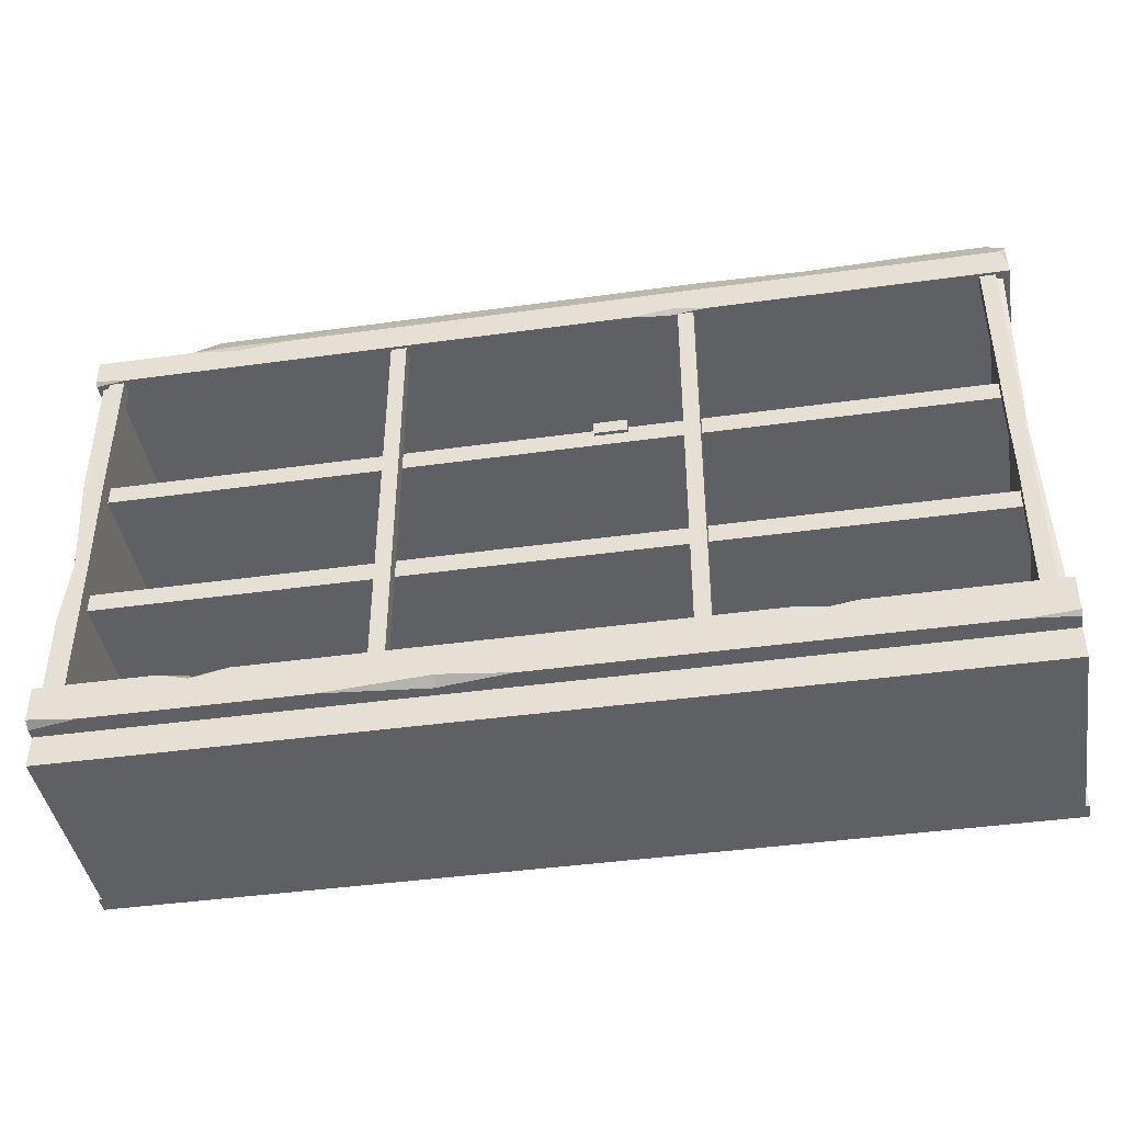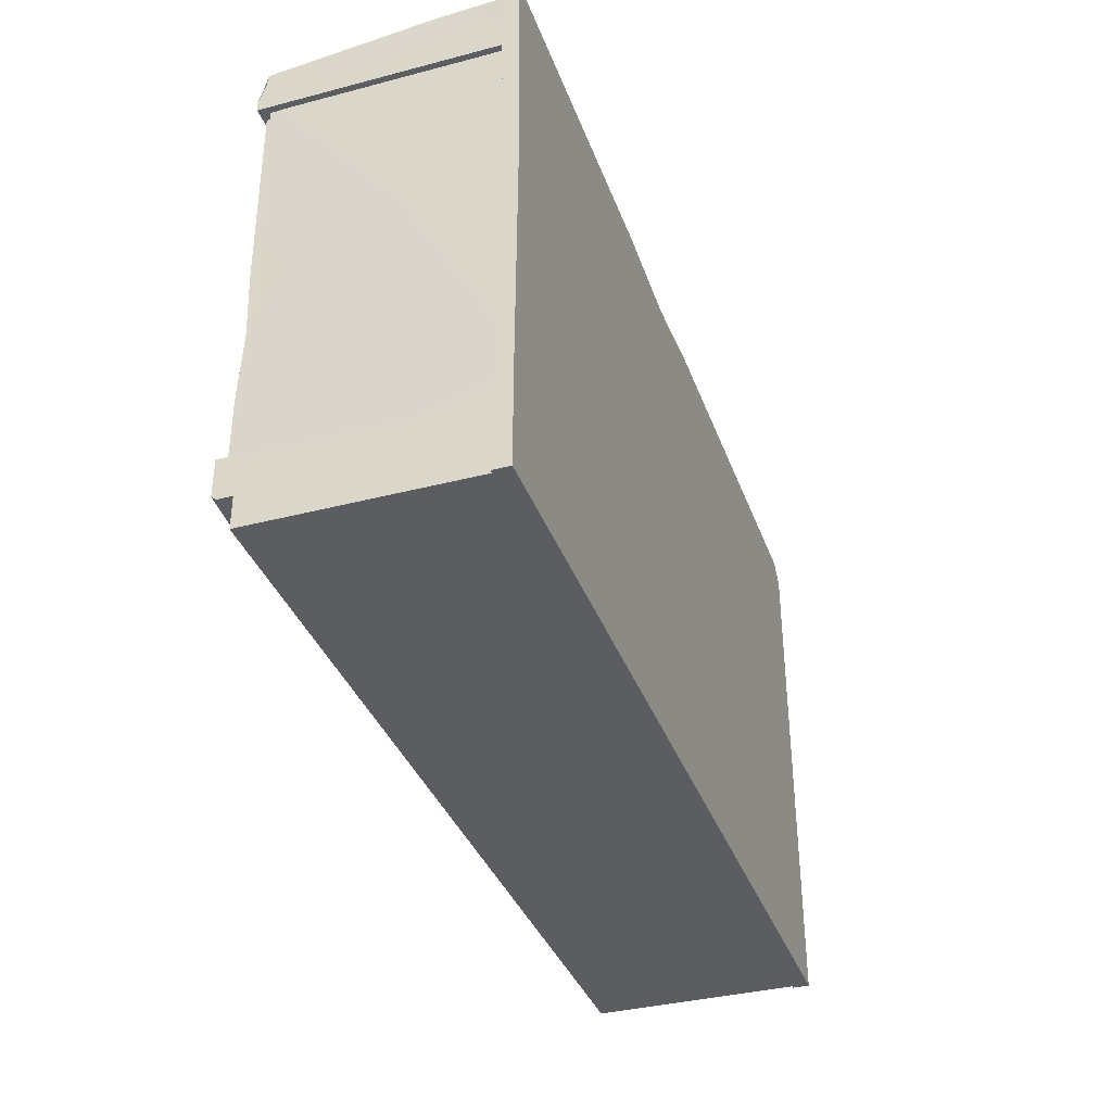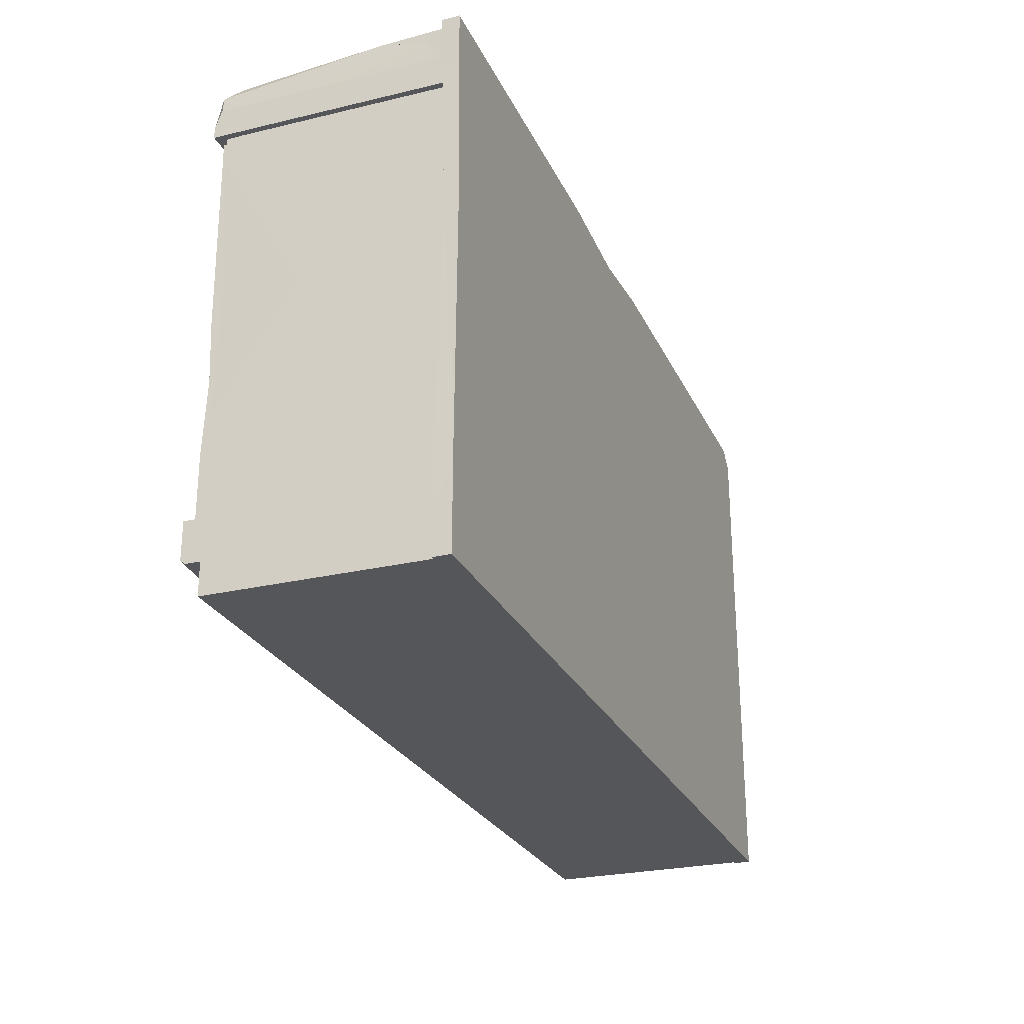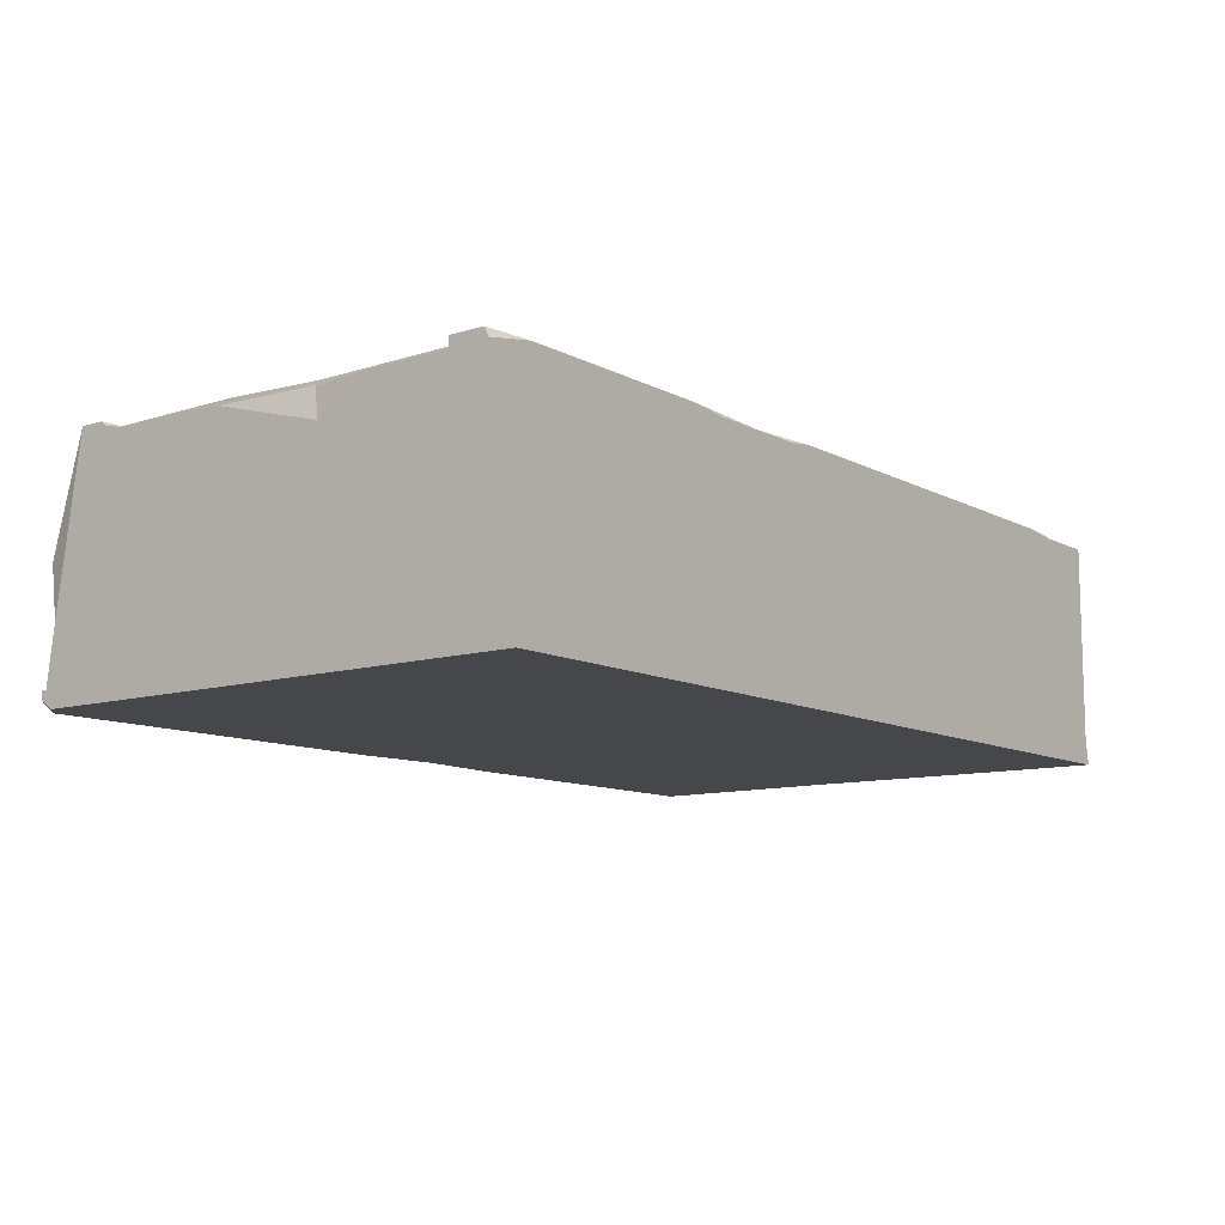
<metadata>
{"format":"obj","ext":"obj","renderer":"f3d","projection":"perspective","resolution":1024,"background":"white","views":[{"elev":-42.4,"azim":9.4,"up":"+Y"},{"elev":-36.3,"azim":108.8,"up":"+Y"},{"elev":-26.0,"azim":110.7,"up":"+Y"},{"elev":-10.5,"azim":-52.4,"up":"+Z"}]}
</metadata>
<code>
v 197 30.8 52.44
v -194 30.8 52.44
v 197 15.22 52.44
v -194 15.61 52.44
v 197 13.57 44.25
v -194 13.57 44.25
v 197 0 44.25
v -194 0 44.25
v 192.7 30.8 40.73
v -188.1 30.8 40.73
v -194 13.57 -47.56
v -194 30.8 -47.56
v -188.1 30.8 -47.56
v 192.7 30.8 -47.56
v 197 30.8 -47.56
v 197 13.57 -47.56
v 197 0 -47.56
v -194 0 -47.56
v -194 13.57 48.5
v -173.3 13.57 52.44
v -116.2 30.8 52.44
v -144.2 30.8 52.44
v -131 30.8 49.51
v -132 27.45 52.44
v -82.04 13.57 52.44
v -6.792 13.57 52.44
v -36.78 16.8 52.44
v -38 13.57 48.41
v 119.6 30.8 52.44
v 96.78 30.8 52.44
v 109.2 30.8 50.08
v 108.5 29 52.44
v 177.4 13.57 52.44
v 197 13.57 50.57
v 185.3 30.8 52.44
v 181.6 30.8 40.73
v -150.6 30.8 17.56
v -127.9 30.8 -5.802
v -6.617 30.8 -17.61
v 39.83 30.8 -5.948
v 123.8 30.8 -15.09
v 179.9 30.8 9.19
v 192.7 30.8 -46.63
v 54.76 30.8 -47.56
v -124.7 30.8 40.73
v -38.4 13.57 44.25
v -35.56 0 44.25
v -34.09 0 -47.56
v -194 22.66 -21.39
v 197 30.8 19.13
v 197 21.67 -34.48
v 197 26.64 -28.32
v 197 26.69 1.894
v 197 30.8 37.31
v 197 27.32 45.53
v 188.7 14.52 52.44
v 197 13.57 -35.96
v 190.3 16.68 -25.8
v -190.6 16.68 -25.8
v 190.3 211.4 -25.8
v -190.6 211.4 -25.8
v 190.3 211.4 -47.56
v -190.6 211.4 -47.56
v 190.3 16.68 -47.56
v -190.6 16.68 -47.56
v 194.4 16.68 48.61
v 194.4 211.4 48.61
v 188.3 211.4 48.61
v 188.3 16.68 48.61
v 194.4 211.4 -47.56
v 194.4 16.68 -47.56
v 188.3 211.4 -47.56
v 188.3 16.68 -47.56
v 188.3 37.48 6.748
v 188.3 48.31 -8.004
v 188.3 110.9 -20.01
v 188.3 145.3 -32.26
v 194.4 29.96 48.61
v 194.4 46.52 -47.56
v 194.4 34.8 2.057
v 186.2 113.3 48
v 188.3 146 -47.56
v 188.3 140.2 -30.43
v 188.3 131.8 -5.783
v 188.3 141 -32.77
v 188.3 120.7 26.78
v 192.3 114 45.91
v 194.4 146.7 -47.56
v 194.4 130.1 1.183
v 189.1 143 36.13
v -187.7 143 36.13
v 189.1 151.4 36.13
v -187.7 151.4 36.13
v -187.7 151.4 -37.17
v 189.1 151.4 -37.17
v 189.1 143 -37.17
v -187.7 143 -37.17
v 0.6976 151.4 -37.17
v 0.6976 151.4 36.13
v 0.6976 143 36.13
v 0.6976 143 -37.17
v 0.6976 151.4 -26.66
v 175 151.4 4.366
v -137.9 151.4 -13.49
v 189.1 82.69 36.13
v -187.7 82.69 36.13
v 189.1 91.1 36.13
v -187.7 91.1 36.13
v -187.7 91.1 -28.47
v 189.1 91.1 -28.47
v 189.1 82.69 -37.17
v -187.7 82.69 -37.17
v -142.5 91.1 -19.27
v -35.29 91.1 -6.862
v 78.07 91.1 -18.33
v 117.9 91.1 -5.159
v 168.2 91.1 5.261
v -34.05 91.1 -28.47
v -185.5 16.68 48.61
v -185.5 211.4 48.61
v -191.6 211.4 48.61
v -191.6 16.68 48.61
v -191.6 211.4 -47.56
v -191.6 16.68 -47.56
v -185.5 16.68 -47.56
v -185.5 211.4 -47.56
v -185.5 40.24 48.61
v -185.5 61.41 1.598
v -185.5 121.9 -12.51
v -185.5 161.4 -34.94
v -191.6 69.11 48.61
v -191.6 141.8 48.61
v -188.7 96.27 48.61
v -191.6 91.91 34.92
v 197 200.1 52.44
v -194 201.8 52.44
v 190.2 226.3 44.08
v -187.9 226.3 32.88
v 194.4 212.6 52.44
v -194 212.6 52.44
v -194 212.6 -47.56
v -194 226.3 -47.56
v 197 226.3 -47.56
v 197 212.6 -47.56
v 197 200.1 -47.56
v -194 200.1 -47.56
v -194 200.1 50.72
v -180.4 200.1 52.44
v -108.9 212.6 52.44
v -153.9 212.6 52.44
v -131.8 215.4 50.74
v -131.5 210.3 52.44
v 39.62 200.1 52.44
v 70.75 200.1 52.44
v 56.97 202.4 52.44
v 55.64 200.1 50.74
v 197 218 49.14
v 197 204.6 52.44
v 197 212.6 49.53
v 164 226.3 44.08
v 65.86 226.3 44.08
v 111 226.3 38.7
v 113.8 222.6 46.33
v -194 226.3 2.452
v -194 226.3 -42.04
v -190.1 226.3 -18.35
v -194 223.4 -20.34
v 195.9 226.3 -18.41
v -143.2 226.3 44.08
v 181.8 226.3 -32.28
v 102.6 226.3 -30.69
v 25.73 226.3 -34.82
v -23.04 226.3 -21.98
v -108.1 226.3 -34.05
v -155.5 226.3 -36.26
v -194 212.6 -36.18
v -194 200.1 -34.71
v -188 200.1 50.72
v -28.98 226.3 -47.56
v 197 212.6 -40.37
v 196.6 222.4 -36.43
v 59.3 30.8 51.08
v 65.96 30.8 51.08
v 59.3 201.7 51.08
v 65.96 201.7 51.08
v 59.3 201.7 44.42
v 65.96 201.7 44.42
v 59.3 30.8 44.42
v 65.96 30.8 44.42
v 184.6 30.8 51.08
v 191.2 30.8 51.08
v 184.6 201.7 51.08
v 191.2 201.7 51.08
v 184.6 201.7 44.42
v 191.2 201.7 44.42
v 184.6 30.8 44.42
v 191.2 30.8 44.42
v 191.2 116.8 50.55
v 184.6 114.9 50.55
v 191.2 117.9 43.89
v 184.6 116 43.89
v 190.8 91.32 49.8
v 185 88.83 43.97
v 185 91.41 49.8
v 190.8 88.74 43.97
v 191.2 59.94 51.08
v 184.6 57.33 44.42
v 184.6 57.23 51.08
v 191.2 60.04 44.42
v -188.2 30.8 51.08
v -181.6 30.8 51.08
v -188.2 201.7 51.08
v -181.6 201.7 51.08
v -188.2 201.7 44.42
v -181.6 201.7 44.42
v -188.2 30.8 44.42
v -181.6 30.8 44.42
v -181.6 138.3 51.74
v -188.2 137.8 51.74
v -181.6 137.7 45.08
v -188.2 137.2 45.08
v -181.6 92.25 51.08
v -188.2 97.5 44.42
v -186.4 96.28 51.08
v -181.6 93.47 44.42
v -195.5 0 -45.78
v 198.5 0 -45.78
v 198.5 229.3 -45.78
v 198.5 229.3 -53.08
v -195.5 0 -53.08
v 198.5 0 -53.08
v -195.5 227 -45.78
v -193.2 229.3 -45.78
v -195.5 227 -49.43
v -195.5 221.9 -53.08
v -193.2 229.3 -49.43
v -188.1 229.3 -53.08
v 189 229.3 -45.78
v 138.7 229.3 -45.78
v 161.1 229.3 -48.94
v 160.2 225.5 -45.78
v 57.4 229.3 -53.08
v -23.72 229.3 -53.08
v 39.92 229.3 -50.38
v 10.23 229.3 -45.78
v 14.13 225.9 -53.08
v 198.5 46.58 -45.78
v 198.5 39.89 -53.08
v -195.5 26.69 -53.08
v -195.5 41.1 -45.78
v 166.5 28.2 -53.08
v 55.5 29.44 -53.08
v 2.262 21.26 -53.08
v -87.95 30.56 -53.08
v -161 40.89 -53.08
v -186.8 25.75 -53.08
v 190.6 46.47 -45.78
v 196.7 136.2 -47.35
v 196.7 138.7 -53.08
v -63.52 30.8 51.08
v -56.87 30.8 51.08
v -63.52 201.7 51.08
v -56.87 201.7 51.08
v -63.52 201.7 44.42
v -56.87 201.7 44.42
v -63.52 30.8 44.42
v -56.87 30.8 44.42
v -103.5 150.6 0.4666
v -103.5 152.2 0.4666
v -99.4 150.6 -3.607
v -99.4 152.2 -3.607
v -89.52 150.6 6.279
v -89.52 152.2 6.279
v -93.59 150.6 10.35
v -93.59 152.2 10.35
v -93.71 152.2 8.889
v -102 152.2 0.5901
v -90.98 152.2 6.156
v -99.28 152.2 -2.143
v -94.33 152.2 5.122
v -98.25 152.2 1.201
v -93.54 152.2 4.334
v -97.46 152.2 0.4136
v 21.2 148.5 36.13
v 21.2 148.5 37.79
v 21.2 154.3 36.13
v 21.2 154.3 37.79
v 35.19 154.3 36.13
v 35.19 154.3 37.79
v 35.19 148.5 36.13
v 35.19 148.5 37.79
v 34.06 149.5 37.79
v 22.33 149.5 37.79
v 34.06 153.3 37.79
v 22.33 153.3 37.79
v 30.97 151.7 37.79
v 25.42 151.7 37.79
v 30.97 152.8 37.79
v 25.42 152.8 37.79
v 167.2 150.6 9.144
v 167.2 152.2 9.144
v 167.2 150.6 3.382
v 167.2 152.2 3.382
v 181.2 150.6 3.382
v 181.2 152.2 3.382
v 181.2 150.6 9.144
v 181.2 152.2 9.144
v 180.1 152.2 8.195
v 168.3 152.2 8.195
v 180.1 152.2 4.33
v 168.3 152.2 4.33
v 177 152.2 5.964
v 171.4 152.2 5.964
v 177 152.2 4.85
v 171.4 152.2 4.85
v 92.12 90.27 13.95
v 92.12 91.92 13.95
v 95 90.27 8.958
v 95 91.92 8.958
v 107.1 90.27 15.95
v 107.1 91.92 15.95
v 104.2 90.27 20.94
v 104.2 91.92 20.94
v 103.7 91.92 19.56
v 93.57 91.92 13.69
v 105.7 91.92 16.21
v 95.5 91.92 10.34
v 102.2 91.92 16.08
v 97.36 91.92 13.3
v 102.7 91.92 15.11
v 97.92 91.92 12.34
v -112 30.8 5.549
v -112 32.45 5.549
v -113.5 30.8 -0.01636
v -113.5 32.45 -0.01636
v -100 30.8 -3.635
v -100 32.45 -3.635
v -98.51 30.8 1.93
v -98.51 32.45 1.93
v -99.84 32.45 1.304
v -111.2 32.45 4.342
v -100.8 32.45 -2.429
v -112.2 32.45 0.6089
v -103.4 32.45 -0.04956
v -108.8 32.45 1.385
v -103.7 32.45 -1.126
v -109 32.45 0.3096
v -157.3 30.84 45.48
v -157.3 32.49 45.47
v -160.1 30.8 40.45
v -160.1 32.46 40.44
v -147.8 30.8 33.66
v -147.8 32.46 33.65
v -145 30.84 38.69
v -145 32.49 38.68
v -146.5 32.49 38.4
v -156.7 32.49 44.1
v -148.4 32.46 35.02
v -158.6 32.46 40.72
v -150.3 32.47 37.95
v -155.1 32.47 40.65
v -150.8 32.47 36.98
v -155.7 32.47 39.67
v -41.04 30.31 41.45
v -41.04 31.67 42.4
v -41.04 33.61 36.73
v -41.04 34.97 37.68
v -27.06 33.61 36.73
v -27.06 34.97 37.68
v -27.06 30.31 41.45
v -27.06 31.67 42.4
v -28.18 32.21 41.62
v -39.91 32.21 41.62
v -28.18 34.43 38.45
v -39.91 34.43 38.45
v -31.27 33.49 39.79
v -36.82 33.49 39.79
v -31.27 34.13 38.88
v -36.82 34.13 38.88
v 25.71 30.31 41.45
v 25.71 31.67 42.4
v 25.71 33.61 36.73
v 25.71 34.97 37.68
v 39.69 33.61 36.73
v 39.69 34.97 37.68
v 39.69 30.31 41.45
v 39.69 31.67 42.4
v 38.57 32.21 41.62
v 26.83 32.21 41.62
v 38.57 34.43 38.45
v 26.83 34.43 38.45
v 35.47 33.49 39.79
v 29.93 33.49 39.79
v 35.47 34.13 38.88
v 29.93 34.13 38.88
v 147.3 30.31 41.45
v 147.3 31.67 42.4
v 147.3 33.61 36.73
v 147.3 34.97 37.68
v 161.3 33.61 36.73
v 161.3 34.97 37.68
v 161.3 30.31 41.45
v 161.3 31.67 42.4
v 160.2 32.21 41.62
v 148.4 32.21 41.62
v 160.2 34.43 38.45
v 148.4 34.43 38.45
v 157.1 33.49 39.79
v 151.5 33.49 39.79
v 157.1 34.13 38.88
v 151.5 34.13 38.88
f 33 34 3 56
f 46 47 7 5
f 23 10 2 22
f 2 12 49 4
f 2 10 13 12
f 38 13 10 37
f 15 14 43 9 1 54 50
f 47 48 17 7
f 11 18 8 6
f 5 7 17 16
f 4 19 20
f 24 23 22
f 21 23 24
f 25 28 27
f 27 28 26
f 32 31 30
f 29 31 32
f 20 24 22 2 4
f 20 19 28 25
f 51 57 16 15
f 27 32 30 21 24
f 27 24 20 25
f 32 33 35 29
f 33 32 27 26
f 28 5 34 33 26
f 28 46 5
f 35 36 31 29
f 31 23 21 30
f 31 36 45 23
f 35 56 3 1
f 35 9 36
f 36 42 41 40
f 42 43 41
f 9 43 42 36
f 39 44 13 38
f 41 43 14 44
f 41 44 39 40
f 36 40 45
f 45 38 37
f 23 45 10
f 45 40 39 38
f 45 37 10
f 28 19 6 46
f 6 8 47
f 18 48 47 8
f 6 47 46
f 11 49 12
f 6 49 11
f 4 49 6 19
f 52 15 50 53
f 34 55 1 3
f 1 55 54
f 35 33 56
f 57 51 52 34
f 51 15 52
f 34 53 50 54 55
f 34 52 53
f 1 9 35
f 58 60 61 59
f 60 62 63 61
f 62 64 65 63
f 64 58 59 65
f 64 62 60 58
f 66 78 69
f 78 80 79 89 87
f 69 74 75 73
f 76 84 83
f 73 75 76 83 85
f 74 86 84 76 75
f 73 85 82
f 69 81 86 74
f 71 79 80
f 69 78 87 81
f 67 89 88 70
f 71 80 78 66
f 87 89 67
f 83 84 68 72 77
f 85 83 77
f 84 86 68
f 82 85 77 72
f 86 81 68
f 81 87 67 68
f 88 89 79
f 90 92 99 100
f 92 103 102 99
f 101 96 90 100
f 99 102 104 93
f 100 99 93 91
f 97 101 100 91
f 103 95 98 102
f 93 104 94
f 94 104 102 98
f 92 95 103
f 105 107 108 106
f 113 109 108
f 112 111 105 106
f 107 117 116 115 114 113 108
f 114 118 109 113
f 107 110 117
f 117 110 115 116
f 115 110 118 114
f 123 134 132 121
f 119 127 122
f 120 127 128 129
f 125 130 129 128
f 125 128 127 119
f 126 130 125
f 120 129 130 126
f 133 120 121 132
f 132 134 133
f 134 124 122 131
f 123 124 134
f 134 131 133
f 133 127 120
f 122 127 133 131
f 141 176 165 142
f 162 170 171 172 173 174 175 166
f 159 157 139
f 158 159 139
f 147 178 156 153 148
f 147 136 140 176 177
f 147 148 136
f 150 152 151
f 151 152 149
f 153 156 155
f 155 156 154
f 139 163 151 149
f 148 152 150 140 136
f 145 144 180
f 157 168 137
f 161 163 162
f 162 163 160
f 167 166 165
f 164 166 167
f 140 138 164 167
f 140 167 176
f 162 166 164 169 161
f 137 168 160
f 139 157 137 160 163
f 138 150 151 169
f 151 163 161 169
f 155 139 149 152
f 155 152 148 153
f 135 158 139 155 154
f 156 145 135 154
f 177 178 147
f 144 143 168 181 180
f 160 168 170 162
f 169 164 138
f 150 138 140
f 170 168 143
f 166 175 142 165
f 177 176 141 146
f 146 145 156 178 177
f 165 176 167
f 142 175 174 179
f 179 172 171 143
f 179 174 173 172
f 143 171 170
f 180 181 168 157 159
f 145 180 159 158 135
f 182 183 185 184
f 186 187 189 188
f 183 189 187 185
f 188 182 184 186
f 190 191 206 208
f 194 195 200 201
f 191 197 209 206
f 196 190 208 207
f 199 198 193 192
f 201 200 205 203
f 198 200 195 193
f 201 199 192 194
f 204 202 198 199
f 202 205 200 198
f 203 204 199 201
f 203 205 209 207
f 208 206 202 204
f 206 209 205 202
f 207 208 204 203
f 207 209 197 196
f 210 211 222 224
f 214 215 220 221
f 211 217 225 222
f 216 210 224 223
f 219 218 213 212
f 221 220 225 223
f 218 220 215 213
f 221 219 212 214
f 224 222 218 219
f 222 225 220 218
f 223 224 219 221
f 223 225 217 216
f 258 257 247
f 230 231 227 226
f 258 259 229 228
f 235 232 234
f 252 229 259
f 232 233 236 234
f 246 245 244 242
f 235 234 236 237
f 237 236 233
f 249 250 232 235
f 239 241 240
f 241 238 240
f 229 240 238 228
f 250 257 241 232
f 232 241 239 245 233
f 237 233 245 243
f 244 245 239 240
f 242 244 240 229
f 243 245 246
f 227 231 248 247
f 230 256 255 254
f 230 226 250 249
f 226 227 257 250
f 247 257 227
f 253 242 229 252
f 235 255 256 249
f 254 237 243 253
f 253 243 246 242
f 235 237 254 255
f 231 251 248
f 231 253 252 251
f 230 254 253 231
f 249 256 230
f 247 248 259 258
f 252 259 248 251
f 241 257 258 228 238
f 260 261 263 262
f 264 265 267 266
f 261 267 265 263
f 266 260 262 264
f 268 269 271 270
f 270 271 273 272
f 272 273 275 274
f 274 275 269 268
f 281 280 282 283
f 269 275 276 277
f 275 273 278 276
f 273 271 279 278
f 271 269 277 279
f 277 276 280 281
f 276 278 282 280
f 278 279 283 282
f 279 277 281 283
f 284 285 287 286
f 286 287 289 288
f 288 289 291 290
f 290 291 285 284
f 297 296 298 299
f 285 291 292 293
f 291 289 294 292
f 289 287 295 294
f 287 285 293 295
f 293 292 296 297
f 292 294 298 296
f 294 295 299 298
f 295 293 297 299
f 300 301 303 302
f 302 303 305 304
f 304 305 307 306
f 306 307 301 300
f 313 312 314 315
f 301 307 308 309
f 307 305 310 308
f 305 303 311 310
f 303 301 309 311
f 309 308 312 313
f 308 310 314 312
f 310 311 315 314
f 311 309 313 315
f 316 317 319 318
f 318 319 321 320
f 320 321 323 322
f 322 323 317 316
f 329 328 330 331
f 317 323 324 325
f 323 321 326 324
f 321 319 327 326
f 319 317 325 327
f 325 324 328 329
f 324 326 330 328
f 326 327 331 330
f 327 325 329 331
f 332 333 335 334
f 334 335 337 336
f 336 337 339 338
f 338 339 333 332
f 345 344 346 347
f 333 339 340 341
f 339 337 342 340
f 337 335 343 342
f 335 333 341 343
f 341 340 344 345
f 340 342 346 344
f 342 343 347 346
f 343 341 345 347
f 348 349 351 350
f 350 351 353 352
f 352 353 355 354
f 354 355 349 348
f 361 360 362 363
f 349 355 356 357
f 355 353 358 356
f 353 351 359 358
f 351 349 357 359
f 357 356 360 361
f 356 358 362 360
f 358 359 363 362
f 359 357 361 363
f 364 365 367 366
f 366 367 369 368
f 368 369 371 370
f 370 371 365 364
f 377 376 378 379
f 365 371 372 373
f 371 369 374 372
f 369 367 375 374
f 367 365 373 375
f 373 372 376 377
f 372 374 378 376
f 374 375 379 378
f 375 373 377 379
f 380 381 383 382
f 382 383 385 384
f 384 385 387 386
f 386 387 381 380
f 393 392 394 395
f 381 387 388 389
f 387 385 390 388
f 385 383 391 390
f 383 381 389 391
f 389 388 392 393
f 388 390 394 392
f 390 391 395 394
f 391 389 393 395
f 396 397 399 398
f 398 399 401 400
f 400 401 403 402
f 402 403 397 396
f 409 408 410 411
f 397 403 404 405
f 403 401 406 404
f 401 399 407 406
f 399 397 405 407
f 405 404 408 409
f 404 406 410 408
f 406 407 411 410
f 407 405 409 411

</code>
